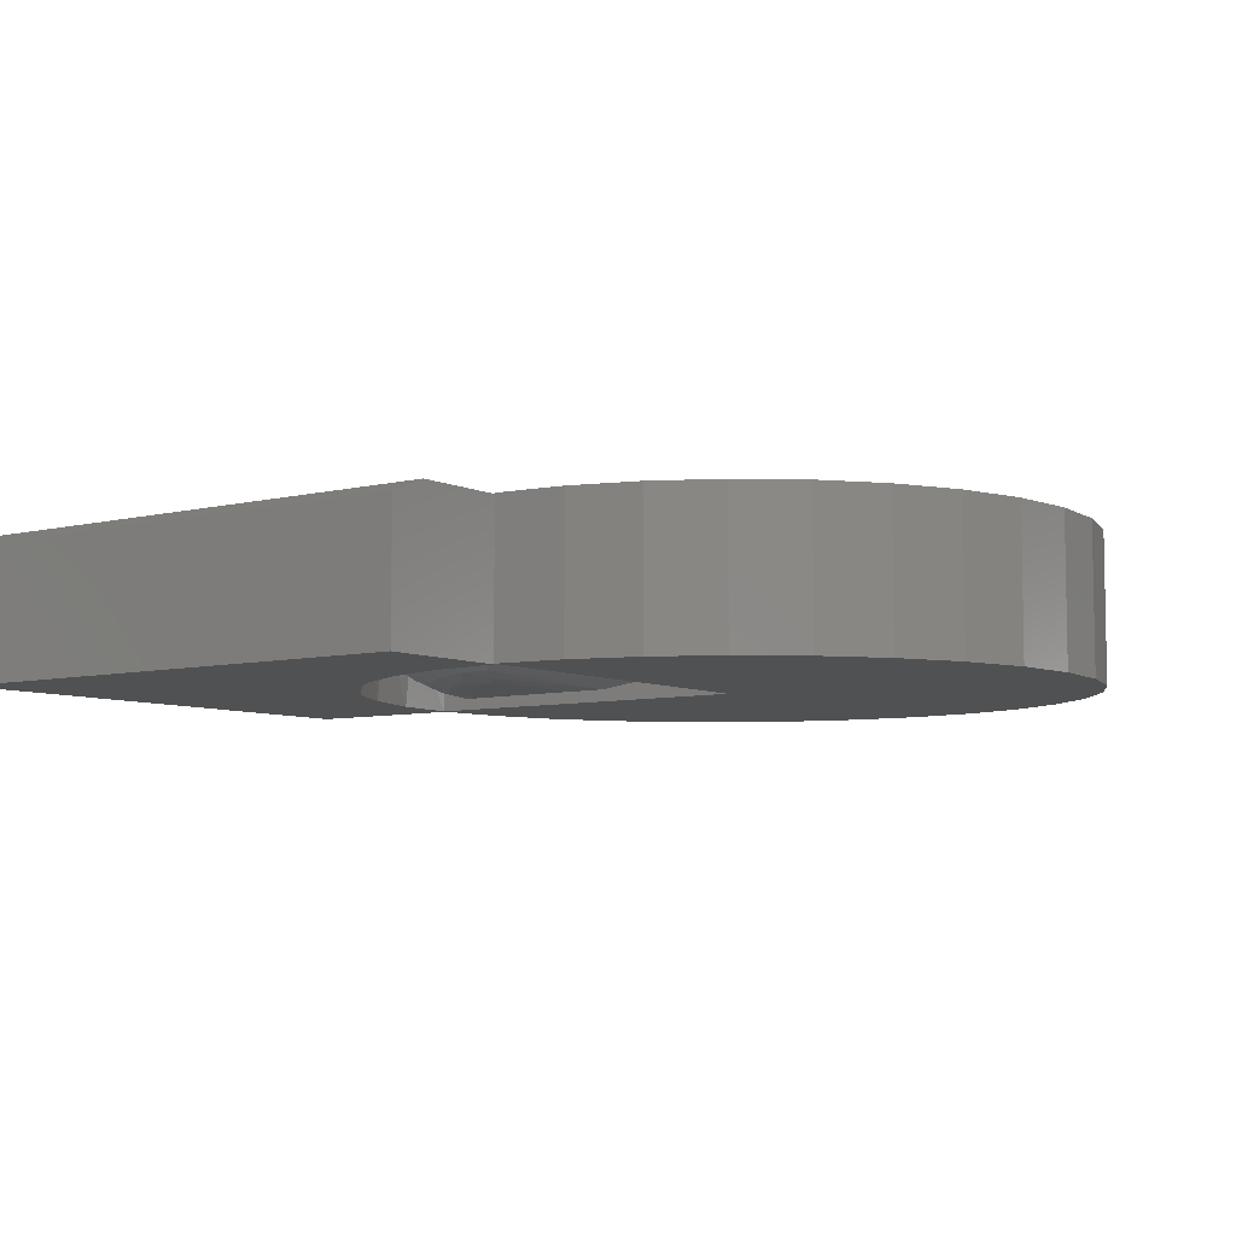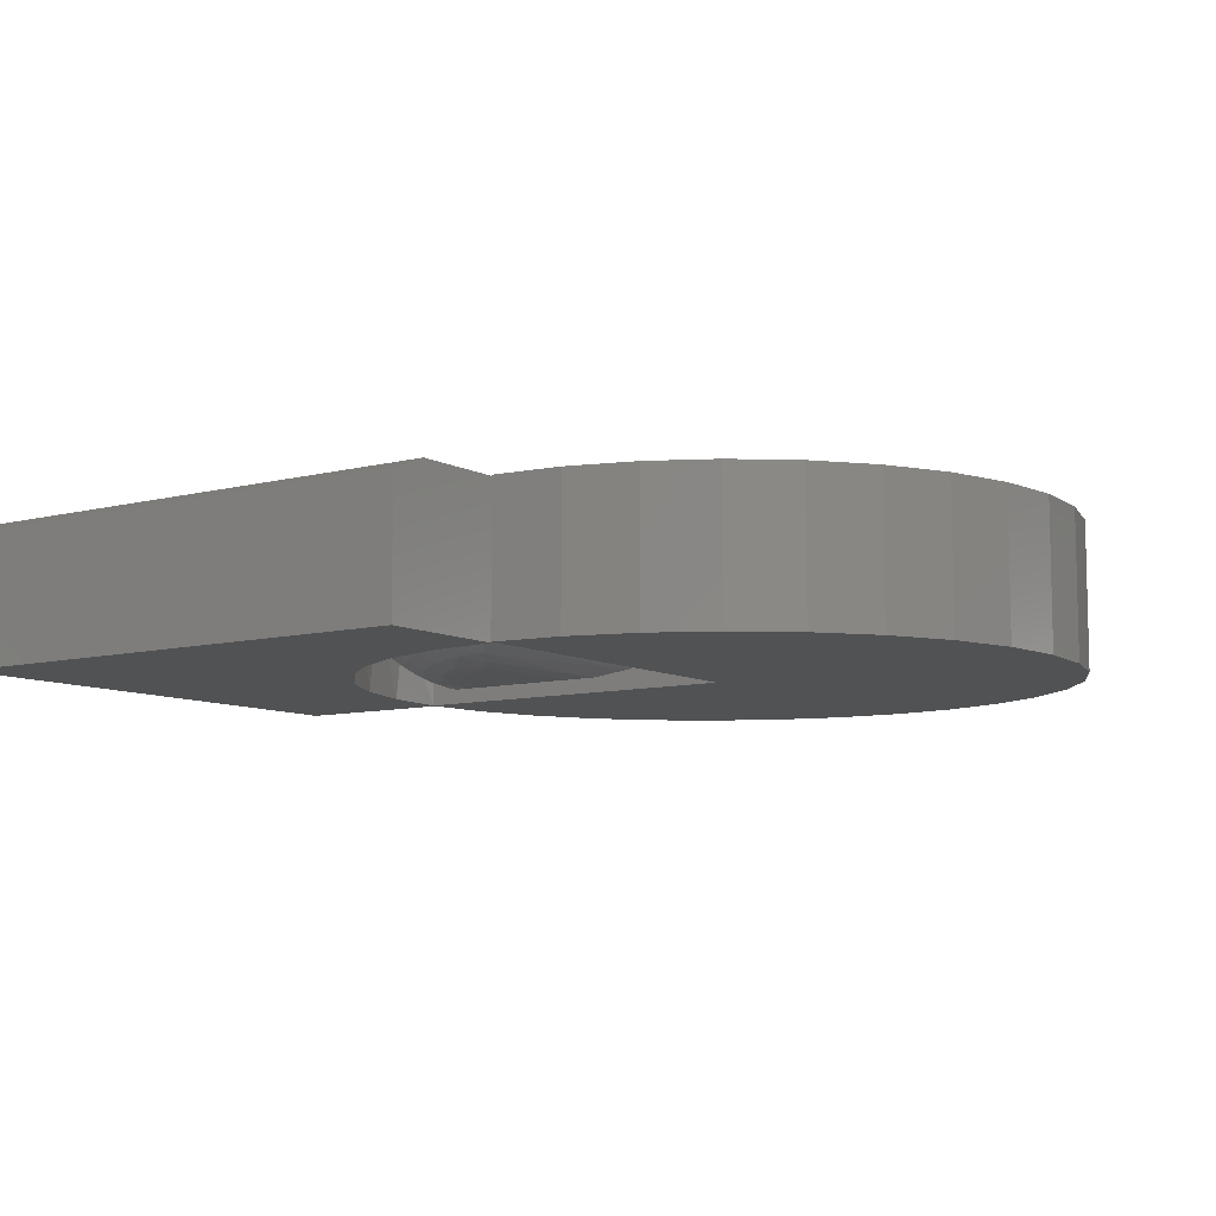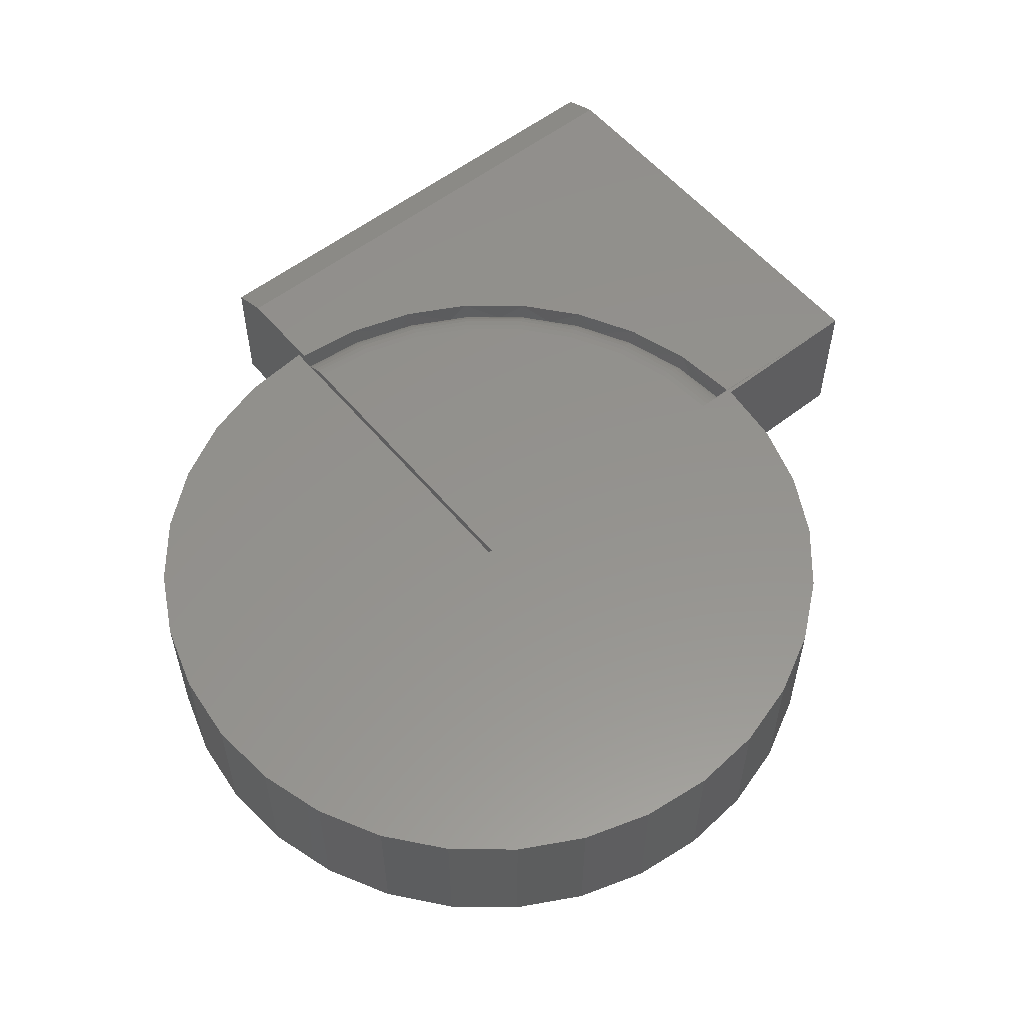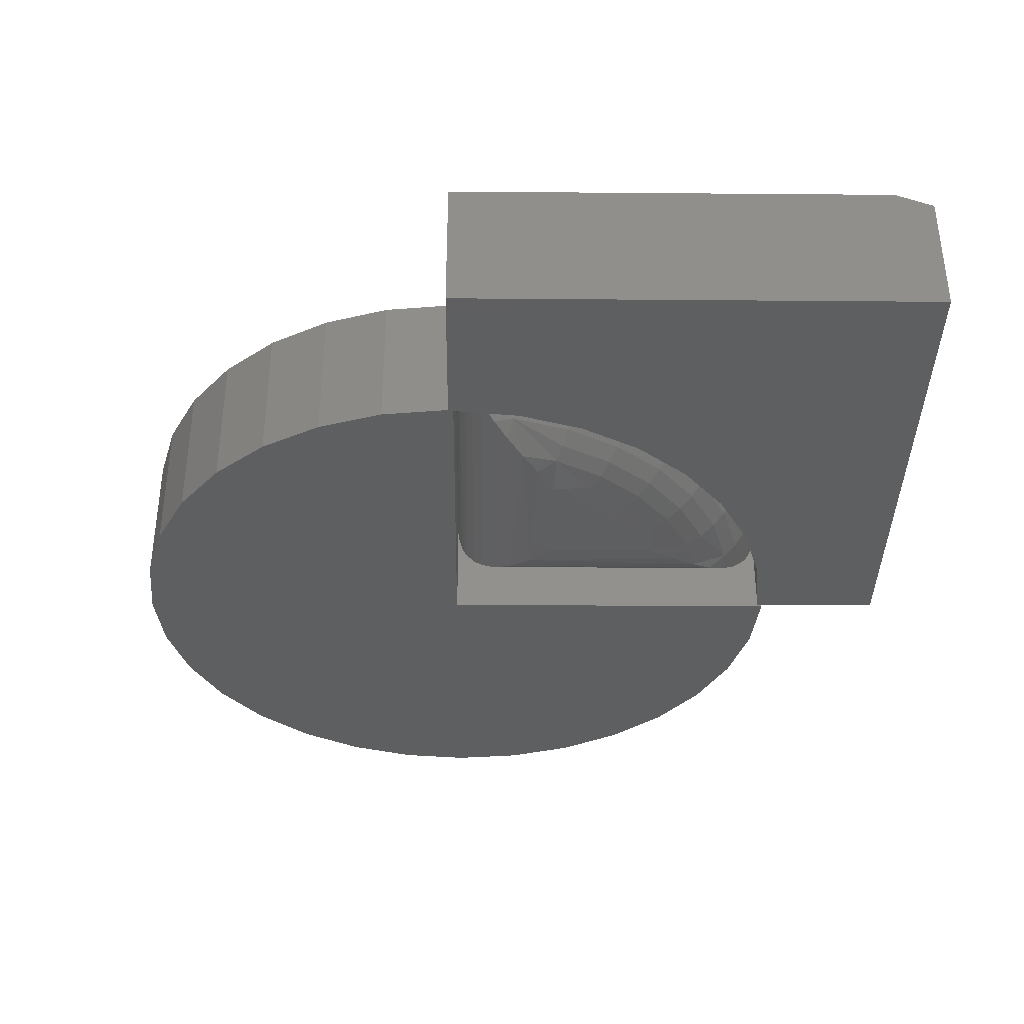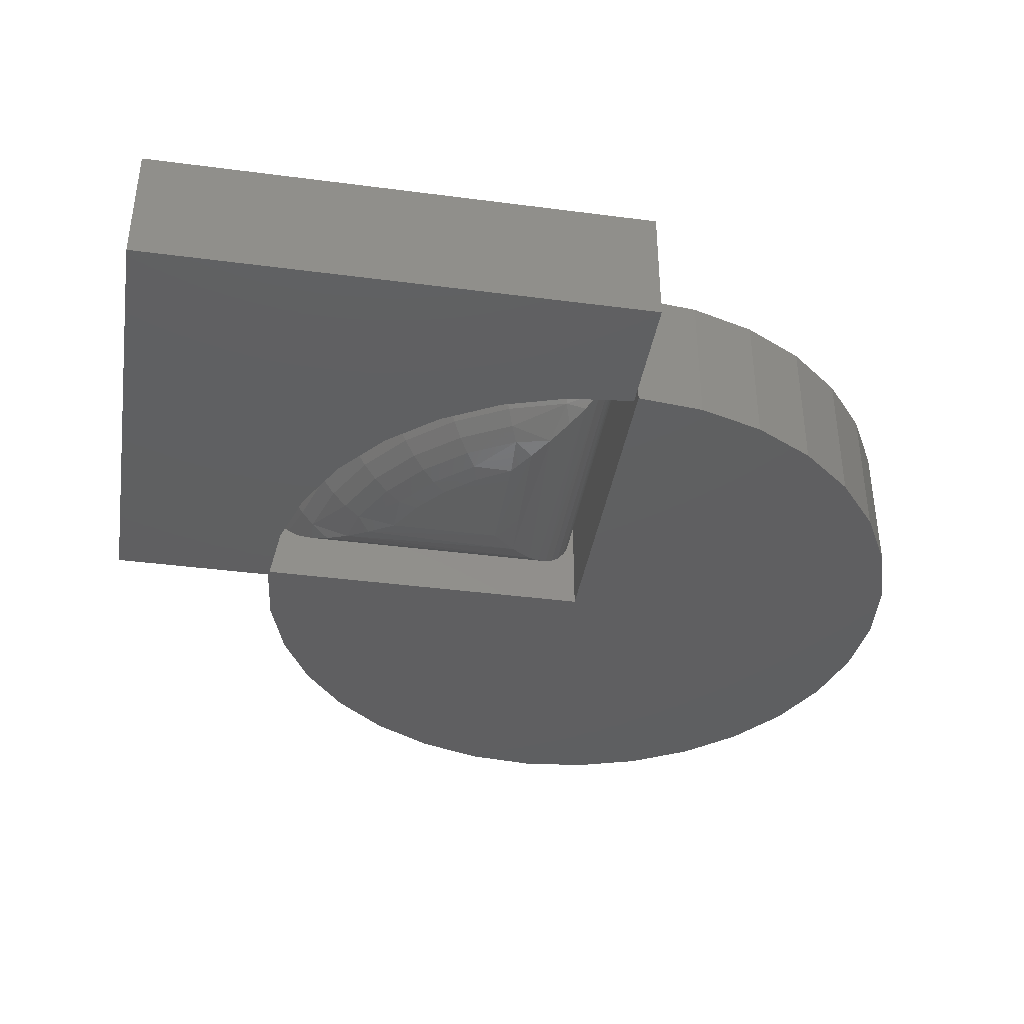
<metadata>
{"format":"stl","ext":"stl","renderer":"f3d","projection":"perspective","resolution":1024,"background":"white","views":[{"elev":-6.8,"azim":36.1,"up":"+Z"},{"elev":-8.6,"azim":35.2,"up":"+Z"},{"elev":56.1,"azim":140.8,"up":"+Z"},{"elev":-36.8,"azim":-90.6,"up":"+Z"},{"elev":-39.1,"azim":-9.3,"up":"+Z"}]}
</metadata>
<code>
# stl→obj: 237 verts, 470 faces
v -0.215 -0.2344 0
v -0.5766 -0.2344 0
v -0.75 -0.2289 0
v -0.5781 -0.2289 0
v -0.5701 -0.1584 0
v 0.1416 -0.1656 0
v 0.1482 -0.2362 0
v 0.1409 -0.3068 0
v 0.12 -0.3746 0
v 0.08635 -0.4371 0
v 0.04117 -0.4918 0
v -0.01378 -0.5367 0
v -0.07642 -0.5701 0
v -0.1443 -0.5906 0
v -0.215 -0.5975 0
v -0.75 -0.7266 0
v -0.5693 -0.304 0
v -0.5487 -0.3709 0
v -0.5155 -0.4326 0
v -0.471 -0.4867 0
v -0.417 -0.5312 0
v -0.3553 -0.5644 0
v -0.2884 -0.585 0
v -0.2188 -0.5924 0
v -0.2188 -0.7266 0
v -0.2113 0.1288 0
v -0.1407 0.1211 0
v -0.282 0.1225 0
v -0.07303 0.0999 0
v -0.3501 0.1027 0
v -0.01073 0.06591 0
v -0.4131 0.06998 0
v 0.04376 0.02046 0
v -0.4685 0.02564 0
v 0.08838 -0.03472 0
v -0.5142 -0.02862 0
v 0.1214 -0.09752 0
v -0.5485 -0.09075 0
v -0.5452 -0.2344 0.148
v -0.75 -0.2289 0.1484
v -0.5766 -0.2344 0.1484
v -0.5391 -0.2344 0.1484
v -0.2188 -0.2344 0.1484
v -0.215 -0.2344 0.1484
v -0.5781 -0.2289 0.1484
v -0.75 -0.6875 0.1484
v -0.2188 -0.6875 0.1484
v -0.2188 -0.5924 0.1484
v -0.2884 -0.585 0.1484
v -0.3553 -0.5644 0.1484
v -0.417 -0.5312 0.1484
v -0.471 -0.4867 0.1484
v -0.5155 -0.4326 0.1484
v -0.5487 -0.3709 0.1484
v -0.5693 -0.304 0.1484
v -0.215 -0.5975 0.1484
v -0.1443 -0.5906 0.1484
v -0.07642 -0.5701 0.1484
v -0.01378 -0.5367 0.1484
v 0.04117 -0.4918 0.1484
v 0.08635 -0.4371 0.1484
v 0.12 -0.3746 0.1484
v 0.1409 -0.3068 0.1484
v 0.1482 -0.2362 0.1484
v 0.1416 -0.1656 0.1484
v -0.5701 -0.1584 0.1484
v -0.5329 -0.2969 0.1484
v -0.5147 -0.357 0.1484
v -0.4851 -0.4123 0.1484
v -0.4452 -0.4609 0.1484
v -0.3967 -0.5007 0.1484
v -0.3413 -0.5303 0.1484
v -0.2812 -0.5485 0.1484
v -0.2188 -0.5547 0.1484
v -0.5485 -0.09075 0.1484
v 0.1214 -0.09752 0.1484
v -0.5142 -0.02862 0.1484
v 0.08838 -0.03472 0.1484
v -0.4685 0.02564 0.1484
v 0.04376 0.02046 0.1484
v -0.4131 0.06998 0.1484
v -0.01073 0.06591 0.1484
v -0.3501 0.1027 0.1484
v -0.07303 0.0999 0.1484
v -0.282 0.1225 0.1484
v -0.1407 0.1211 0.1484
v -0.2113 0.1288 0.1484
v -0.5766 -0.2344 0.12
v -0.5741 -0.2344 0.1266
v -0.5704 -0.2344 0.1327
v -0.5668 -0.2344 0.1369
v -0.5621 -0.2344 0.1409
v -0.5569 -0.2344 0.1441
v -0.5512 -0.2344 0.1465
v -0.2188 -0.2344 0.1094
v -0.5766 -0.2344 0.1094
v -0.345 -0.5685 0.1223
v -0.4009 -0.5414 0.1229
v -0.4505 -0.5057 0.1233
v -0.4933 -0.4622 0.1233
v -0.5288 -0.4112 0.123
v -0.5555 -0.3533 0.1223
v -0.2836 -0.586 0.1213
v -0.2188 -0.5924 0.1197
v -0.5719 -0.2903 0.1213
v -0.3459 -0.5681 0.08752
v -0.2848 -0.5857 0.08927
v -0.4016 -0.5409 0.08643
v -0.4511 -0.5052 0.08589
v -0.4938 -0.4617 0.08586
v -0.5291 -0.4107 0.08637
v -0.5557 -0.3529 0.08747
v -0.5719 -0.2899 0.08927
v -0.2188 -0.5924 0.1094
v -0.2202 -0.5923 0.09188
v -0.5766 -0.2359 0.09138
v -0.2188 -0.5578 0.1483
v -0.2188 -0.5638 0.1474
v -0.2188 -0.5697 0.1454
v -0.2188 -0.5752 0.1426
v -0.2188 -0.5802 0.139
v -0.2188 -0.5843 0.1349
v -0.2188 -0.5874 0.1307
v -0.2188 -0.5907 0.1246
v -0.2188 -0.7266 0.1328
v -0.5636 -0.303 0.1327
v -0.5436 -0.3689 0.1327
v -0.5111 -0.4297 0.1327
v -0.4674 -0.483 0.1327
v -0.4141 -0.5267 0.1327
v -0.3533 -0.5592 0.1327
v -0.2873 -0.5792 0.1327
v -0.2826 -0.5556 0.1478
v -0.284 -0.5625 0.1458
v -0.2864 -0.5745 0.1381
v -0.54 -0.2983 0.1478
v -0.5468 -0.2996 0.1458
v -0.5532 -0.3009 0.1425
v -0.5589 -0.302 0.1381
v -0.2853 -0.5688 0.1425
v -0.5214 -0.3597 0.1478
v -0.5278 -0.3624 0.1458
v -0.5338 -0.3649 0.1425
v -0.5391 -0.3671 0.1381
v -0.4911 -0.4163 0.1478
v -0.4969 -0.4202 0.1458
v -0.5023 -0.4238 0.1425
v -0.5071 -0.427 0.1381
v -0.4504 -0.466 0.1478
v -0.4553 -0.4709 0.1458
v -0.4599 -0.4755 0.1425
v -0.464 -0.4796 0.1381
v -0.4007 -0.5067 0.1478
v -0.4046 -0.5125 0.1458
v -0.4082 -0.5179 0.1425
v -0.4114 -0.5227 0.1381
v -0.3441 -0.537 0.1478
v -0.3468 -0.5434 0.1458
v -0.3492 -0.5494 0.1425
v -0.3515 -0.5547 0.1381
v -0.3281 -0.3438 0
v -0.31 -0.4865 0.00151
v -0.3281 -0.4592 0
v -0.3035 -0.3191 0.002808
v -0.2188 -0.2344 0.106
v -0.2933 -0.5092 0.005682
v -0.2798 -0.2955 0.01123
v -0.2678 -0.2834 0.01814
v -0.2564 -0.272 0.02684
v -0.2616 -0.548 0.02258
v -0.2324 -0.5798 0.0564
v -0.2371 -0.5749 0.04868
v -0.2297 -0.2453 0.06167
v -0.2283 -0.5841 0.06469
v -0.2261 -0.2417 0.06992
v -0.2234 -0.5891 0.07782
v -0.2201 -0.2358 0.09203
v -0.276 -0.531 0.01321
v -0.2478 -0.5634 0.03512
v -0.247 -0.2626 0.03606
v -0.2384 -0.2541 0.04679
v -0.2232 -0.2388 0.07862
v -0.4708 -0.3256 0.00151
v -0.4436 -0.3438 0
v -0.4936 -0.309 0.005682
v -0.5154 -0.2916 0.01321
v -0.5592 -0.2528 0.04868
v -0.5642 -0.2481 0.0564
v -0.5685 -0.2439 0.06469
v -0.5734 -0.2391 0.07759
v -0.5324 -0.2772 0.02258
v -0.5478 -0.2634 0.03512
v -0.75 -0.7266 0.1328
v -0.3638 -0.438 0
v -0.3955 -0.4112 0
v -0.4223 -0.3795 0
v -0.565 -0.3044 0.07321
v -0.5448 -0.3702 0.07321
v -0.5122 -0.4309 0.07321
v -0.4685 -0.4842 0.07321
v -0.4153 -0.5279 0.07321
v -0.3545 -0.5605 0.07321
v -0.2823 -0.5489 0.02608
v -0.3361 -0.5161 0.01494
v -0.3294 -0.5 0.006726
v -0.2871 -0.5728 0.05567
v -0.2849 -0.5621 0.0398
v -0.5572 -0.3028 0.05567
v -0.5465 -0.3006 0.0398
v -0.4844 -0.3451 0.006726
v -0.4091 -0.4247 0.001695
v -0.3685 -0.4581 0.001695
v -0.4424 -0.3842 0.001695
v -0.5333 -0.298 0.02608
v -0.5004 -0.3518 0.01494
v -0.5149 -0.3578 0.02608
v -0.2887 -0.5806 0.07321
v -0.5274 -0.363 0.0398
v -0.5375 -0.3672 0.05567
v -0.5056 -0.4265 0.05567
v -0.4966 -0.4205 0.0398
v -0.4854 -0.4129 0.02608
v -0.4723 -0.4042 0.01494
v -0.4578 -0.3945 0.006726
v -0.4629 -0.4786 0.05567
v -0.4552 -0.4709 0.0398
v -0.4456 -0.4613 0.02608
v -0.4345 -0.4502 0.01494
v -0.4222 -0.4379 0.006726
v -0.3788 -0.4735 0.006726
v -0.3885 -0.488 0.01494
v -0.3973 -0.501 0.02608
v -0.4048 -0.5122 0.0398
v -0.4108 -0.5213 0.05567
v -0.3515 -0.5531 0.05567
v -0.3473 -0.5431 0.0398
v -0.3421 -0.5306 0.02608
f 1 2 3
f 1 3 4
f 1 4 5
f 1 5 6
f 1 6 7
f 1 7 8
f 1 8 9
f 1 9 10
f 1 10 11
f 1 11 12
f 1 12 13
f 1 13 14
f 1 14 15
f 16 3 2
f 16 2 17
f 16 17 18
f 16 18 19
f 16 19 20
f 16 20 21
f 16 21 22
f 16 22 23
f 16 23 24
f 16 24 25
f 26 27 28
f 28 27 29
f 28 29 30
f 30 29 31
f 30 31 32
f 32 31 33
f 32 33 34
f 34 33 35
f 34 35 36
f 36 35 37
f 36 37 38
f 38 37 6
f 38 6 5
f 39 40 41
f 40 39 42
f 40 42 43
f 40 43 44
f 40 44 45
f 46 47 48
f 46 48 49
f 46 49 50
f 46 50 51
f 46 51 52
f 46 52 53
f 46 53 54
f 46 54 55
f 46 55 41
f 40 46 41
f 44 56 57
f 44 57 58
f 44 58 59
f 44 59 60
f 44 60 61
f 44 61 62
f 44 62 63
f 44 63 64
f 44 64 65
f 44 65 66
f 44 66 45
f 43 42 67
f 43 67 68
f 43 68 69
f 43 69 70
f 43 70 71
f 43 71 72
f 43 72 73
f 43 73 74
f 66 65 75
f 75 65 76
f 75 76 77
f 77 76 78
f 77 78 79
f 79 78 80
f 79 80 81
f 81 80 82
f 81 82 83
f 83 82 84
f 83 84 85
f 85 84 86
f 85 86 87
f 44 1 56
f 56 1 15
f 41 88 89
f 41 89 90
f 41 90 91
f 41 91 92
f 41 92 93
f 41 93 94
f 41 94 39
f 1 44 43
f 1 43 95
f 1 95 96
f 1 96 2
f 4 45 5
f 5 45 66
f 5 66 38
f 38 66 75
f 38 75 36
f 36 75 77
f 36 77 34
f 34 77 79
f 34 79 32
f 32 79 81
f 32 81 30
f 30 81 83
f 30 83 28
f 28 83 85
f 28 85 26
f 26 85 87
f 26 87 27
f 27 87 86
f 27 86 29
f 29 86 84
f 29 84 31
f 31 84 82
f 31 82 33
f 33 82 80
f 33 80 35
f 35 80 78
f 35 78 37
f 37 78 76
f 37 76 6
f 6 76 65
f 6 65 7
f 7 65 64
f 7 64 8
f 8 64 63
f 8 63 9
f 9 63 62
f 9 62 10
f 10 62 61
f 10 61 11
f 11 61 60
f 11 60 12
f 12 60 59
f 12 59 13
f 13 59 58
f 13 58 14
f 14 58 57
f 14 57 15
f 15 57 56
f 97 50 49
f 50 97 98
f 98 51 50
f 51 98 99
f 99 52 51
f 52 99 100
f 100 53 52
f 101 53 100
f 54 53 101
f 102 54 101
f 55 54 102
f 97 49 103
f 103 49 48
f 103 48 104
f 102 105 55
f 55 105 88
f 55 88 41
f 106 107 23
f 22 106 23
f 108 106 22
f 21 108 22
f 109 108 21
f 20 109 21
f 110 109 20
f 19 110 20
f 19 111 110
f 111 19 18
f 18 112 111
f 112 18 17
f 17 113 112
f 114 24 115
f 115 24 23
f 115 23 107
f 96 116 2
f 2 116 113
f 2 113 17
f 45 4 40
f 40 4 3
f 95 43 74
f 95 74 117
f 95 117 118
f 95 118 119
f 95 119 120
f 95 120 121
f 95 121 122
f 95 122 123
f 95 123 124
f 95 124 104
f 95 104 114
f 25 24 114
f 25 114 104
f 25 104 125
f 125 104 47
f 47 104 48
f 102 126 105
f 126 89 105
f 101 127 102
f 100 128 101
f 99 129 100
f 98 130 99
f 97 131 98
f 103 124 132
f 103 132 97
f 74 73 117
f 73 133 117
f 117 133 118
f 118 133 134
f 118 134 119
f 135 132 122
f 122 132 123
f 124 123 132
f 104 124 103
f 42 39 67
f 67 39 136
f 136 39 94
f 136 94 137
f 137 94 93
f 137 93 138
f 93 92 138
f 139 138 92
f 92 91 139
f 126 139 91
f 126 91 90
f 126 90 89
f 88 105 89
f 119 134 120
f 120 134 140
f 120 140 121
f 121 140 135
f 121 135 122
f 68 67 141
f 141 67 136
f 141 136 142
f 142 136 137
f 142 137 143
f 143 137 138
f 143 138 144
f 144 138 139
f 144 139 127
f 127 139 126
f 127 126 102
f 69 68 145
f 145 68 141
f 145 141 146
f 146 141 142
f 146 142 147
f 147 142 143
f 147 143 148
f 148 143 144
f 148 144 128
f 128 144 127
f 128 127 101
f 70 69 149
f 149 69 145
f 149 145 150
f 150 145 146
f 150 146 151
f 151 146 147
f 151 147 152
f 152 147 148
f 152 148 129
f 129 148 128
f 129 128 100
f 71 70 153
f 153 70 149
f 153 149 154
f 154 149 150
f 154 150 155
f 155 150 151
f 155 151 156
f 156 151 152
f 156 152 130
f 130 152 129
f 130 129 99
f 72 71 157
f 157 71 153
f 157 153 158
f 158 153 154
f 158 154 159
f 159 154 155
f 159 155 160
f 160 155 156
f 160 156 131
f 131 156 130
f 131 130 98
f 73 72 133
f 133 72 157
f 133 157 134
f 134 157 158
f 134 158 140
f 140 158 159
f 140 159 135
f 135 159 160
f 135 160 132
f 132 160 131
f 132 131 97
f 161 162 163
f 161 164 162
f 95 115 165
f 95 114 115
f 166 162 164
f 164 167 166
f 168 169 170
f 171 172 173
f 171 173 174
f 174 173 175
f 174 175 176
f 115 177 165
f 168 170 167
f 167 170 178
f 167 178 166
f 170 169 179
f 179 169 180
f 179 180 172
f 172 180 181
f 172 181 173
f 177 115 182
f 182 115 176
f 182 176 175
f 161 183 164
f 161 184 183
f 164 183 185
f 164 185 167
f 185 186 167
f 173 187 188
f 188 189 173
f 175 173 189
f 189 190 175
f 175 190 182
f 96 95 165
f 116 96 165
f 116 165 177
f 116 177 182
f 116 182 190
f 167 186 168
f 168 186 191
f 168 191 169
f 169 191 180
f 180 191 192
f 180 192 181
f 181 192 187
f 181 187 173
f 40 3 46
f 46 3 16
f 46 16 193
f 193 16 125
f 125 16 25
f 47 46 125
f 125 46 193
f 161 163 194
f 161 194 195
f 161 195 196
f 161 196 184
f 197 112 113
f 197 113 190
f 198 111 112
f 199 110 111
f 199 111 198
f 200 109 110
f 200 110 199
f 201 202 108
f 108 109 201
f 106 108 202
f 166 178 203
f 203 204 166
f 166 204 205
f 115 107 176
f 172 171 206
f 206 207 172
f 172 207 179
f 179 207 203
f 179 203 170
f 203 178 170
f 116 190 113
f 197 190 189
f 197 189 188
f 197 188 208
f 208 188 187
f 208 187 209
f 187 192 209
f 183 210 185
f 211 196 195
f 205 162 166
f 163 162 205
f 163 205 212
f 163 212 194
f 184 196 213
f 184 213 210
f 184 210 183
f 214 209 192
f 214 192 191
f 214 191 186
f 214 186 185
f 214 185 210
f 214 210 215
f 214 215 216
f 217 206 171
f 217 171 174
f 217 174 176
f 217 176 107
f 217 107 106
f 217 106 202
f 214 216 209
f 209 216 218
f 209 218 208
f 208 218 219
f 208 219 197
f 197 219 198
f 197 198 112
f 199 198 220
f 220 198 219
f 220 219 221
f 221 219 218
f 221 218 222
f 222 218 216
f 222 216 223
f 223 216 215
f 223 215 224
f 224 215 210
f 224 210 213
f 200 199 225
f 225 199 220
f 225 220 226
f 226 220 221
f 226 221 227
f 227 221 222
f 227 222 228
f 228 222 223
f 228 223 229
f 229 223 224
f 229 224 211
f 211 224 213
f 211 213 196
f 195 194 211
f 211 194 212
f 211 212 229
f 229 212 230
f 229 230 228
f 228 230 231
f 228 231 227
f 227 231 232
f 227 232 226
f 226 232 233
f 226 233 225
f 225 233 234
f 225 234 200
f 200 234 201
f 200 201 109
f 202 201 235
f 235 201 234
f 235 234 236
f 236 234 233
f 236 233 237
f 237 233 232
f 237 232 204
f 204 232 231
f 204 231 205
f 205 231 230
f 205 230 212
f 217 202 206
f 206 202 235
f 206 235 207
f 207 235 236
f 207 236 203
f 203 236 237
f 203 237 204

</code>
